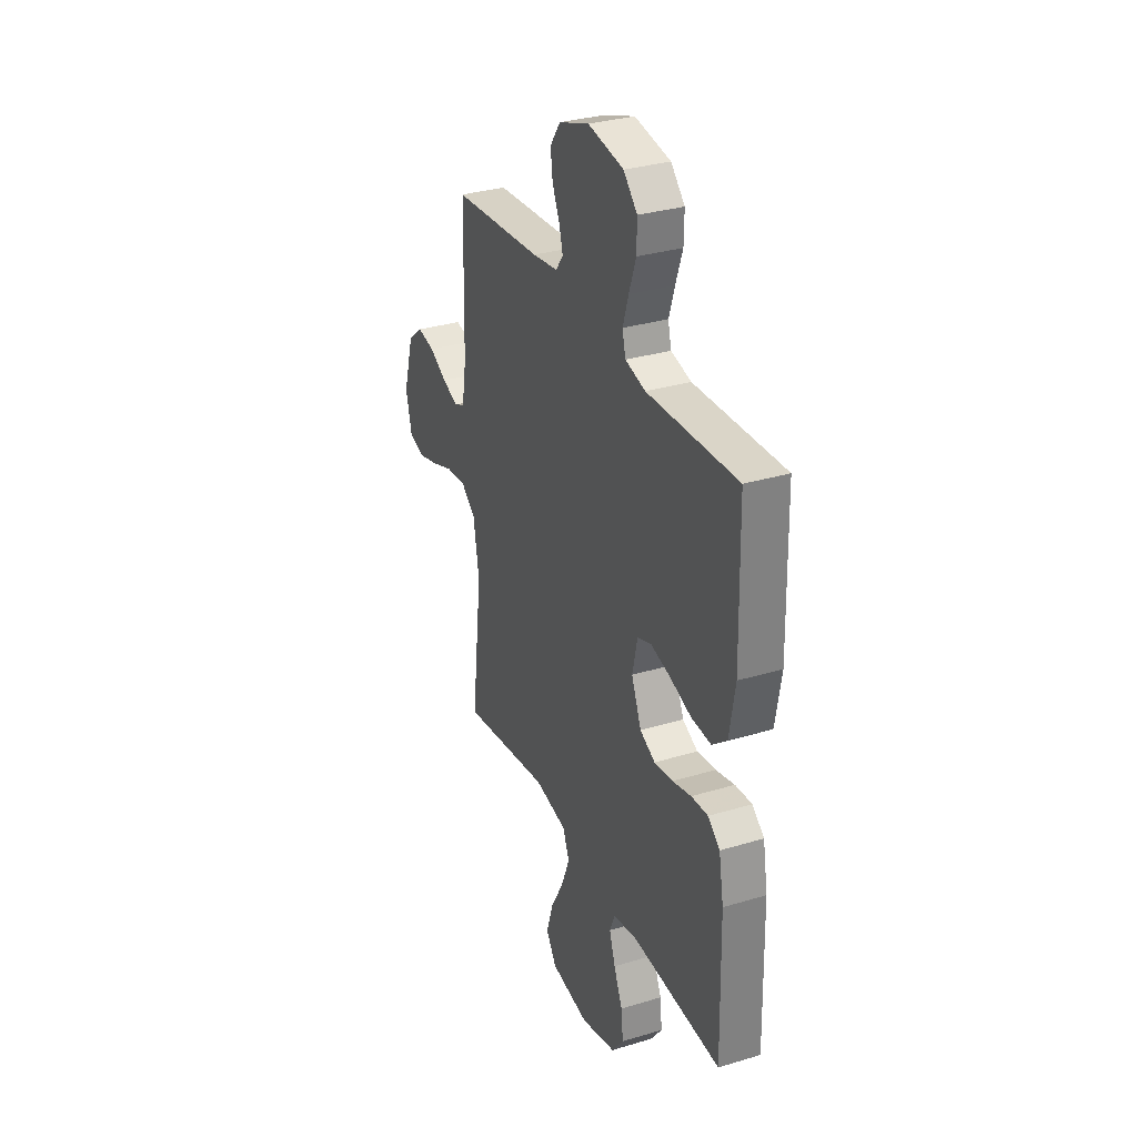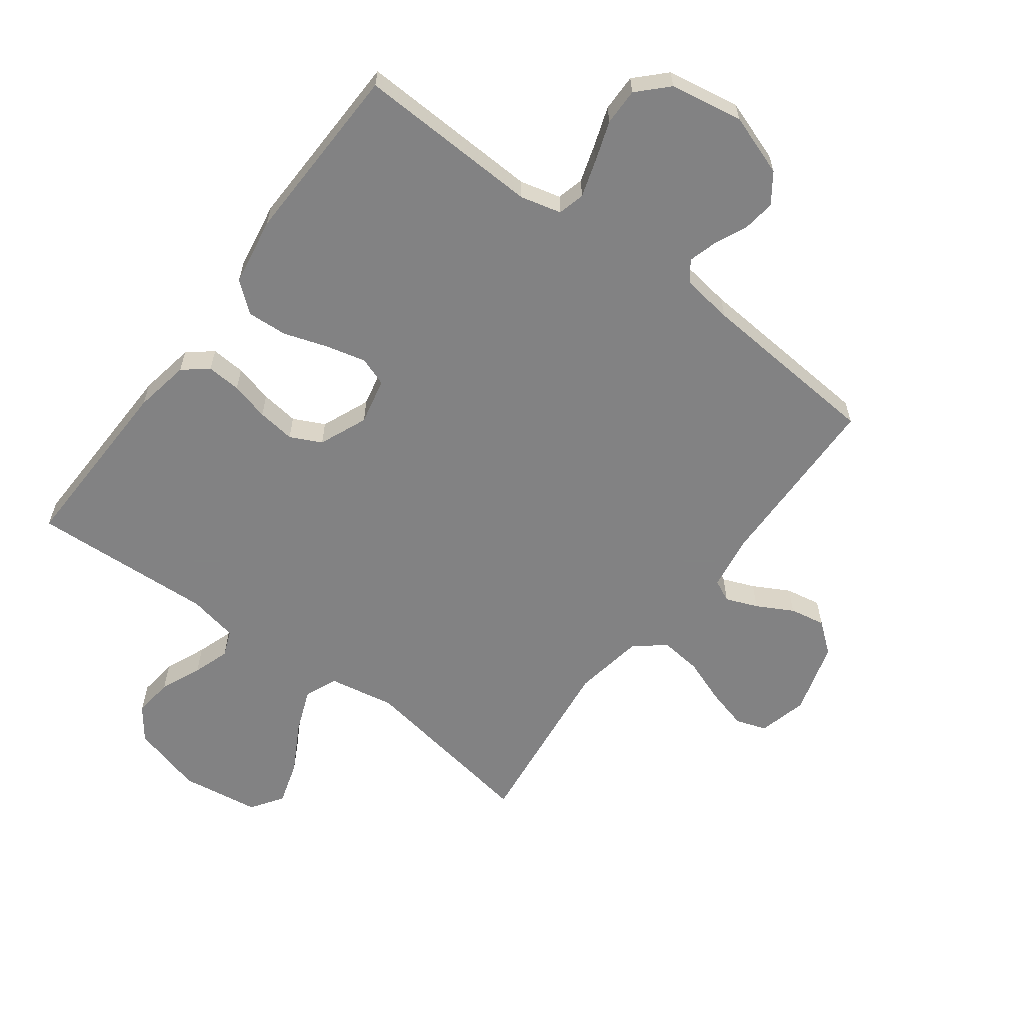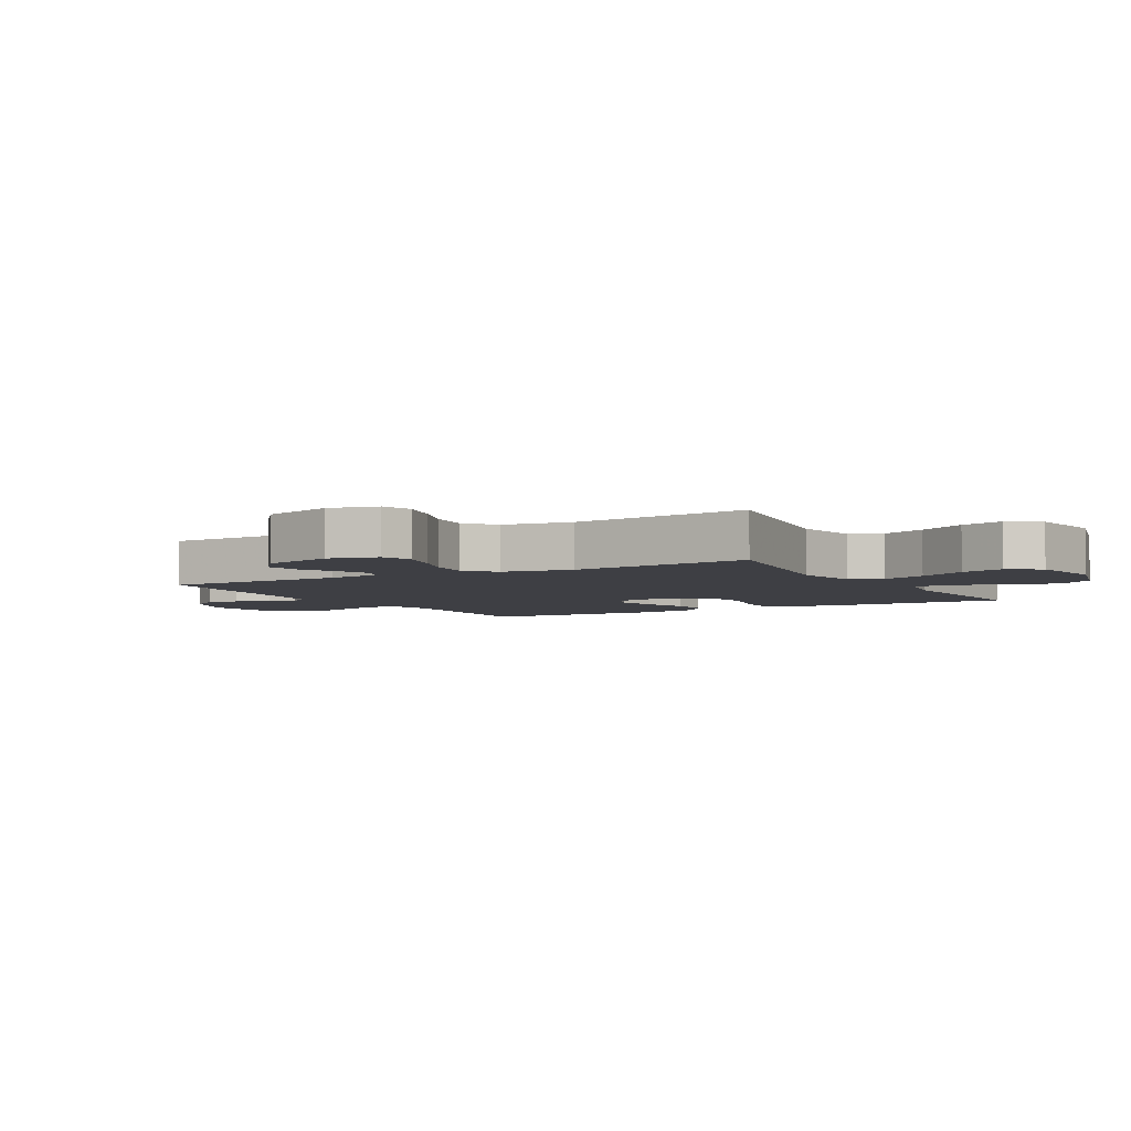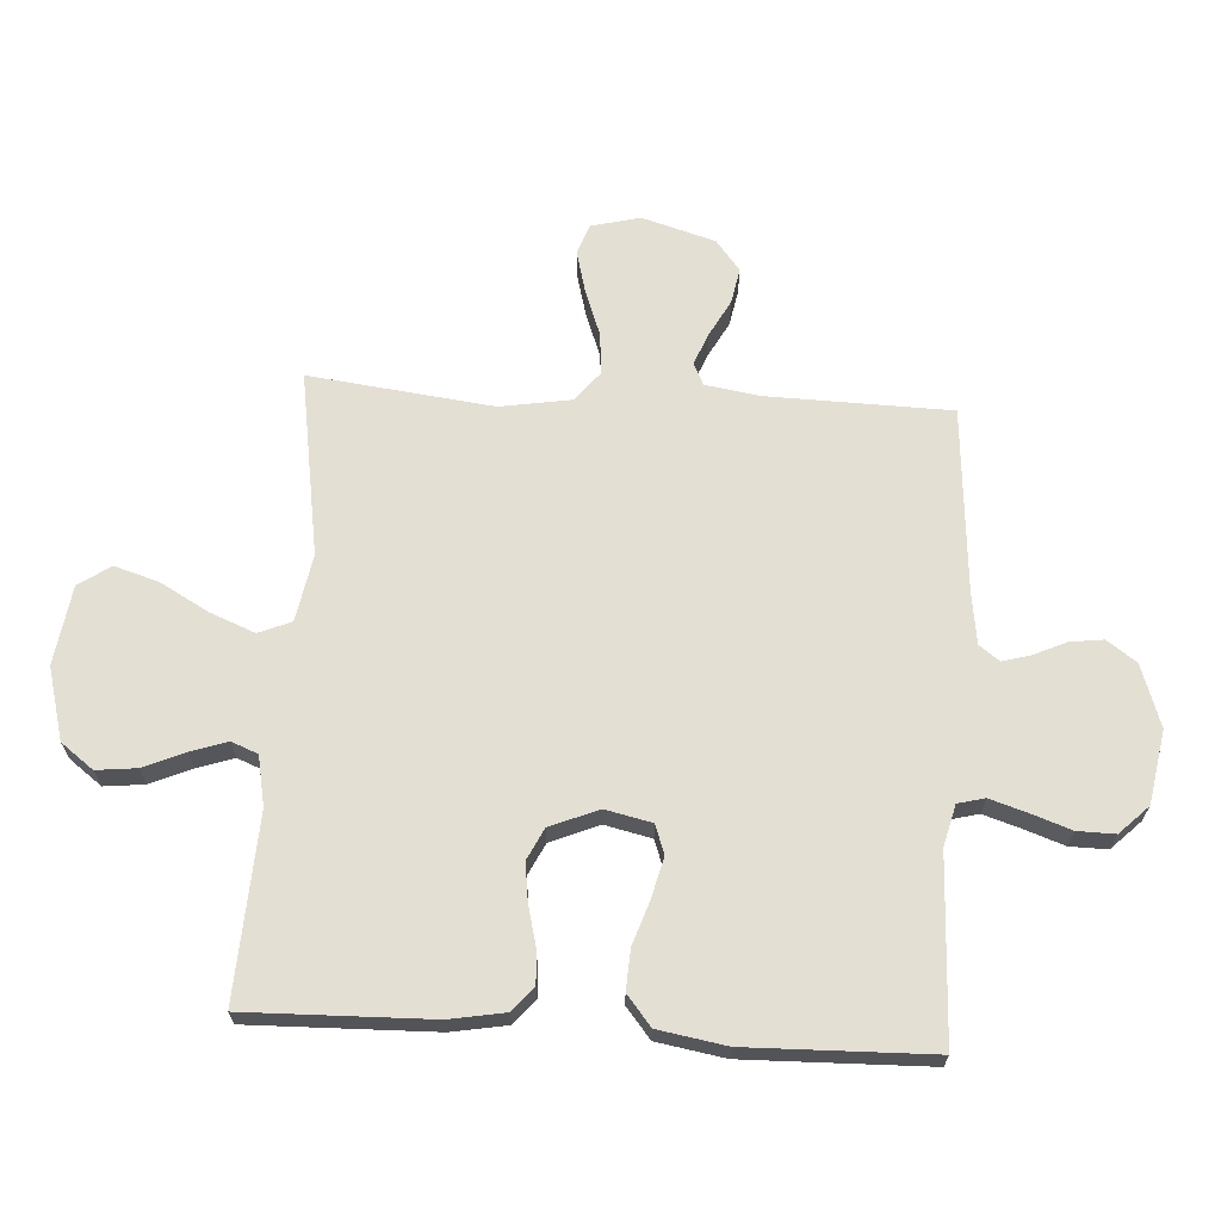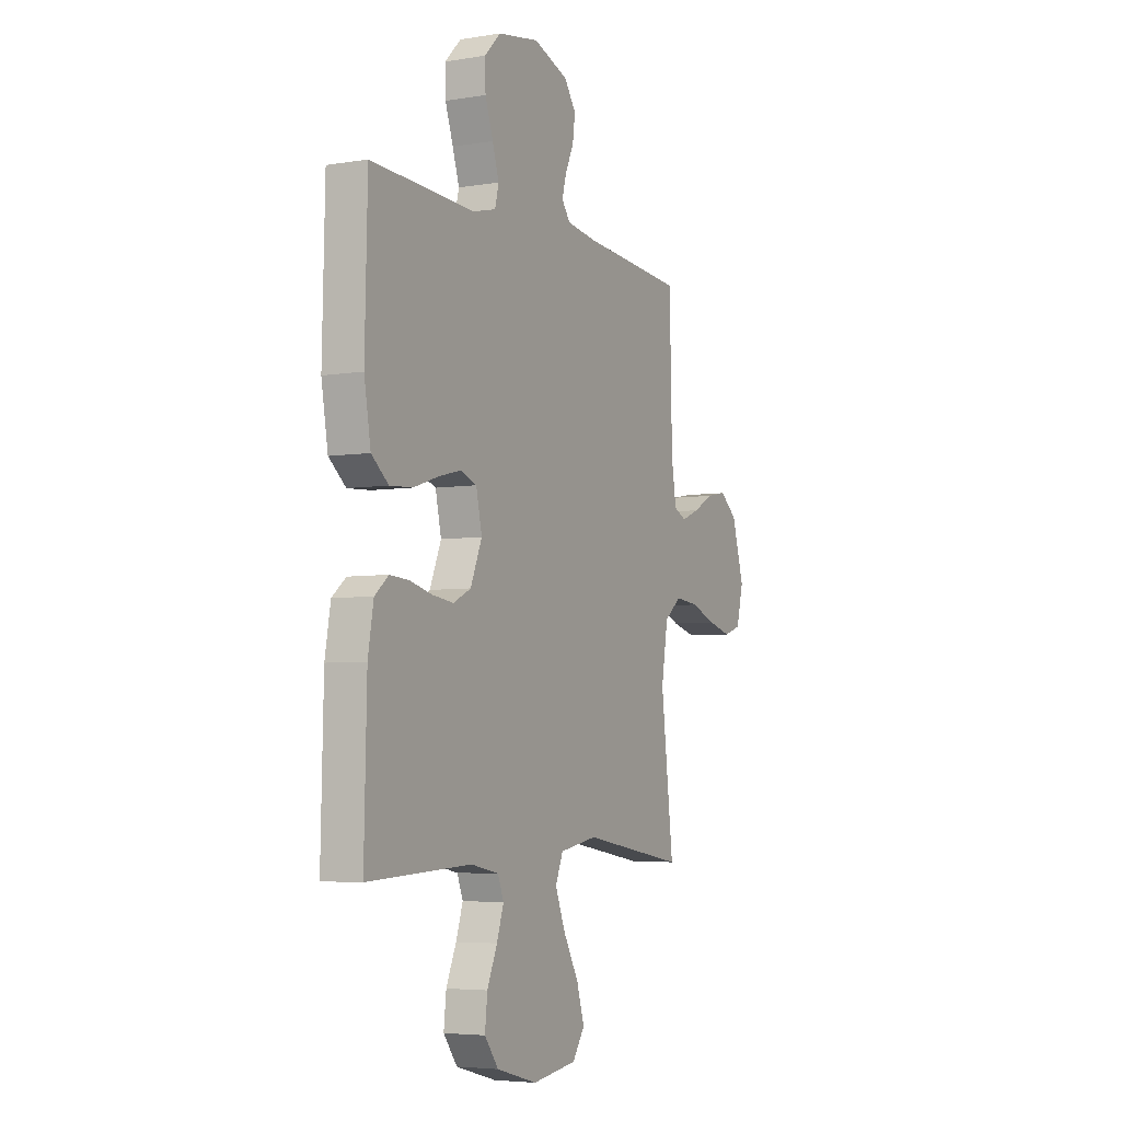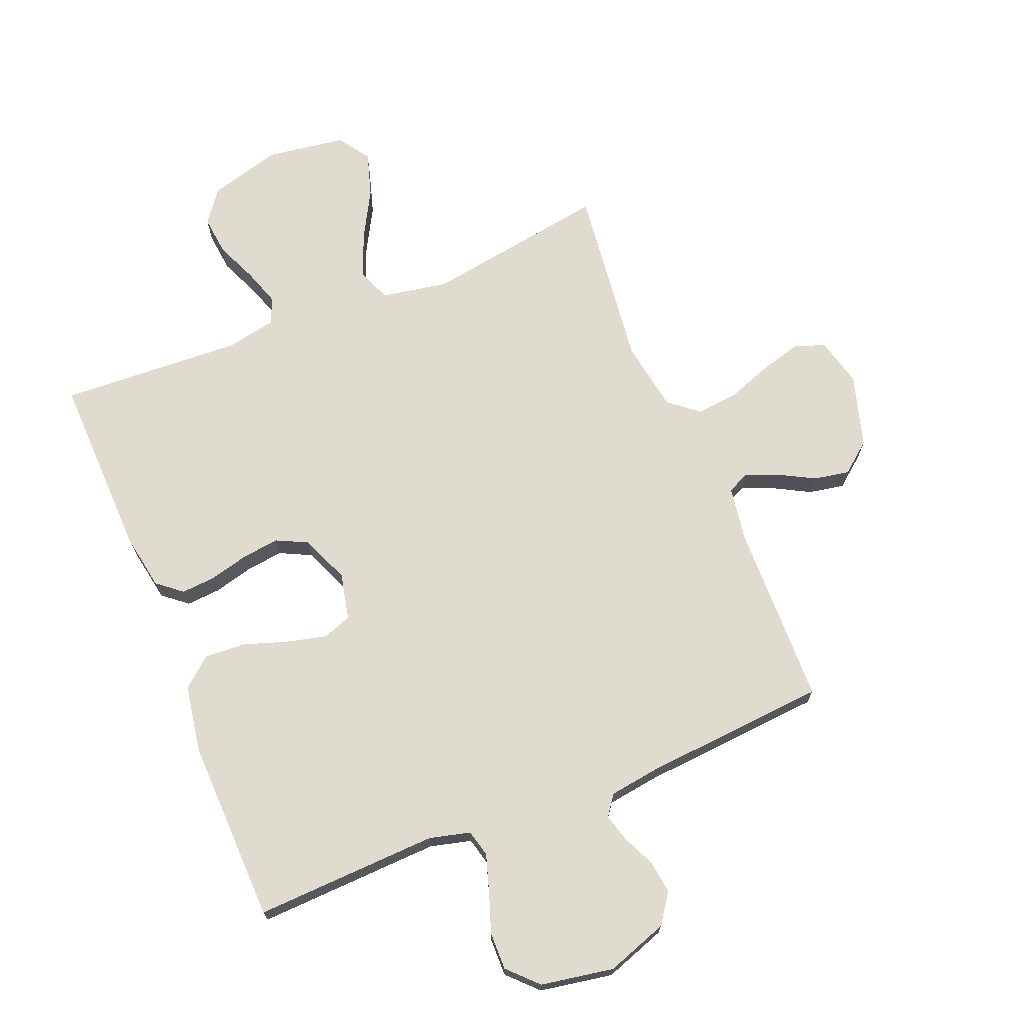
<metadata>
{"format":"obj","ext":"obj","renderer":"f3d","projection":"perspective","resolution":1024,"background":"white","views":[{"elev":31.8,"azim":-113.0,"up":"+Z"},{"elev":-60.9,"azim":-36.8,"up":"+Y"},{"elev":-4.5,"azim":119.6,"up":"+Y"},{"elev":66.8,"azim":-86.5,"up":"+Y"},{"elev":-5.1,"azim":-62.7,"up":"+Z"},{"elev":70.4,"azim":-22.2,"up":"+Y"}]}
</metadata>
<code>
v -0.5 0.07 -0.5
v -0.493 0.07 -0.2
v -0.477 0.07 -0.109
v -0.437 0.07 -0.076
v -0.381 0.07 -0.08
v -0.318 0.07 -0.096
v -0.256 0.07 -0.104
v -0.205 0.07 -0.079
v -0.172 0.07 0
v -0.189 0.07 0.076
v -0.236 0.07 0.093
v -0.301 0.07 0.077
v -0.373 0.07 0.053
v -0.439 0.07 0.049
v -0.488 0.07 0.089
v -0.507 0.07 0.2
v -0.5 0.07 0.5
v -0.2 0.07 0.488
v -0.133 0.07 0.505
v -0.122 0.07 0.549
v -0.141 0.07 0.609
v -0.164 0.07 0.675
v -0.165 0.07 0.736
v -0.119 0.07 0.783
v 0 0.07 0.804
v 0.101 0.07 0.769
v 0.135 0.07 0.721
v 0.128 0.07 0.667
v 0.104 0.07 0.614
v 0.091 0.07 0.568
v 0.115 0.07 0.535
v 0.2 0.07 0.523
v 0.5 0.07 0.5
v 0.507 0.07 0.2
v 0.521 0.07 0.112
v 0.557 0.07 0.095
v 0.609 0.07 0.116
v 0.668 0.07 0.148
v 0.726 0.07 0.159
v 0.776 0.07 0.119
v 0.811 0.07 0
v 0.791 0.07 -0.08
v 0.741 0.07 -0.097
v 0.673 0.07 -0.079
v 0.6 0.07 -0.052
v 0.532 0.07 -0.045
v 0.483 0.07 -0.085
v 0.464 0.07 -0.2
v 0.5 0.07 -0.5
v 0.2 0.07 -0.452
v 0.091 0.07 -0.472
v 0.069 0.07 -0.525
v 0.098 0.07 -0.598
v 0.142 0.07 -0.677
v 0.164 0.07 -0.749
v 0.129 0.07 -0.801
v 0 0.07 -0.82
v -0.118 0.07 -0.788
v -0.158 0.07 -0.735
v -0.151 0.07 -0.67
v -0.122 0.07 -0.603
v -0.102 0.07 -0.543
v -0.119 0.07 -0.5
v -0.2 0.07 -0.484
v -0.5 0 -0.5
v -0.493 0 -0.2
v -0.477 0 -0.109
v -0.437 0 -0.076
v -0.381 0 -0.08
v -0.318 0 -0.096
v -0.256 0 -0.104
v -0.205 0 -0.079
v -0.172 0 0
v -0.189 0 0.076
v -0.236 0 0.093
v -0.301 0 0.077
v -0.373 0 0.053
v -0.439 0 0.049
v -0.488 0 0.089
v -0.507 0 0.2
v -0.5 0 0.5
v -0.2 0 0.488
v -0.133 0 0.505
v -0.122 0 0.549
v -0.141 0 0.609
v -0.164 0 0.675
v -0.165 0 0.736
v -0.119 0 0.783
v 0 0 0.804
v 0.101 0 0.769
v 0.135 0 0.721
v 0.128 0 0.667
v 0.104 0 0.614
v 0.091 0 0.568
v 0.115 0 0.535
v 0.2 0 0.523
v 0.5 0 0.5
v 0.507 0 0.2
v 0.521 0 0.112
v 0.557 0 0.095
v 0.609 0 0.116
v 0.668 0 0.148
v 0.726 0 0.159
v 0.776 0 0.119
v 0.811 0 0
v 0.791 0 -0.08
v 0.741 0 -0.097
v 0.673 0 -0.079
v 0.6 0 -0.052
v 0.532 0 -0.045
v 0.483 0 -0.085
v 0.464 0 -0.2
v 0.5 0 -0.5
v 0.2 0 -0.452
v 0.091 0 -0.472
v 0.069 0 -0.525
v 0.098 0 -0.598
v 0.142 0 -0.677
v 0.164 0 -0.749
v 0.129 0 -0.801
v 0 0 -0.82
v -0.118 0 -0.788
v -0.158 0 -0.735
v -0.151 0 -0.67
v -0.122 0 -0.603
v -0.102 0 -0.543
v -0.119 0 -0.5
v -0.2 0 -0.484
f 58 59 60 61
f 58 61 62
f 57 58 62
f 56 57 62
f 53 54 55 56
f 52 53 56 62
f 51 52 62 63
f 48 49 50
f 47 48 50 51
f 42 43 44 45
f 40 41 42 45
f 40 45 46
f 37 38 39 40
f 36 37 40 46
f 35 36 46 47
f 32 33 34
f 31 32 34 35
f 26 27 28 29
f 26 29 30
f 25 26 30
f 24 25 30
f 21 22 23 24
f 20 21 24 30
f 19 20 30 31
f 15 16 17 18
f 12 13 14 15
f 11 12 15 18
f 10 11 18 19
f 3 4 5 6
f 3 6 7
f 64 1 2 3
f 64 3 7
f 63 64 7 8
f 51 63 8 9
f 31 35 47 51
f 19 31 51
f 9 10 19 51
f 125 124 123 122
f 126 125 122
f 126 122 121
f 126 121 120
f 120 119 118 117
f 126 120 117 116
f 127 126 116 115
f 114 113 112
f 115 114 112 111
f 109 108 107 106
f 109 106 105 104
f 110 109 104
f 104 103 102 101
f 110 104 101 100
f 111 110 100 99
f 98 97 96
f 99 98 96 95
f 93 92 91 90
f 94 93 90
f 94 90 89
f 94 89 88
f 88 87 86 85
f 94 88 85 84
f 95 94 84 83
f 82 81 80 79
f 79 78 77 76
f 82 79 76 75
f 83 82 75 74
f 70 69 68 67
f 71 70 67
f 67 66 65 128
f 71 67 128
f 72 71 128 127
f 73 72 127 115
f 115 111 99 95
f 115 95 83
f 115 83 74 73
f 1 65 66 2
f 2 66 67 3
f 3 67 68 4
f 4 68 69 5
f 5 69 70 6
f 6 70 71 7
f 7 71 72 8
f 8 72 73 9
f 9 73 74 10
f 10 74 75 11
f 11 75 76 12
f 12 76 77 13
f 13 77 78 14
f 14 78 79 15
f 15 79 80 16
f 16 80 81 17
f 17 81 82 18
f 18 82 83 19
f 19 83 84 20
f 20 84 85 21
f 21 85 86 22
f 22 86 87 23
f 23 87 88 24
f 24 88 89 25
f 25 89 90 26
f 26 90 91 27
f 27 91 92 28
f 28 92 93 29
f 29 93 94 30
f 30 94 95 31
f 31 95 96 32
f 32 96 97 33
f 33 97 98 34
f 34 98 99 35
f 35 99 100 36
f 36 100 101 37
f 37 101 102 38
f 38 102 103 39
f 39 103 104 40
f 40 104 105 41
f 41 105 106 42
f 42 106 107 43
f 43 107 108 44
f 44 108 109 45
f 45 109 110 46
f 46 110 111 47
f 47 111 112 48
f 48 112 113 49
f 49 113 114 50
f 50 114 115 51
f 51 115 116 52
f 52 116 117 53
f 53 117 118 54
f 54 118 119 55
f 55 119 120 56
f 56 120 121 57
f 57 121 122 58
f 58 122 123 59
f 59 123 124 60
f 60 124 125 61
f 61 125 126 62
f 62 126 127 63
f 63 127 128 64
f 64 128 65 1

</code>
